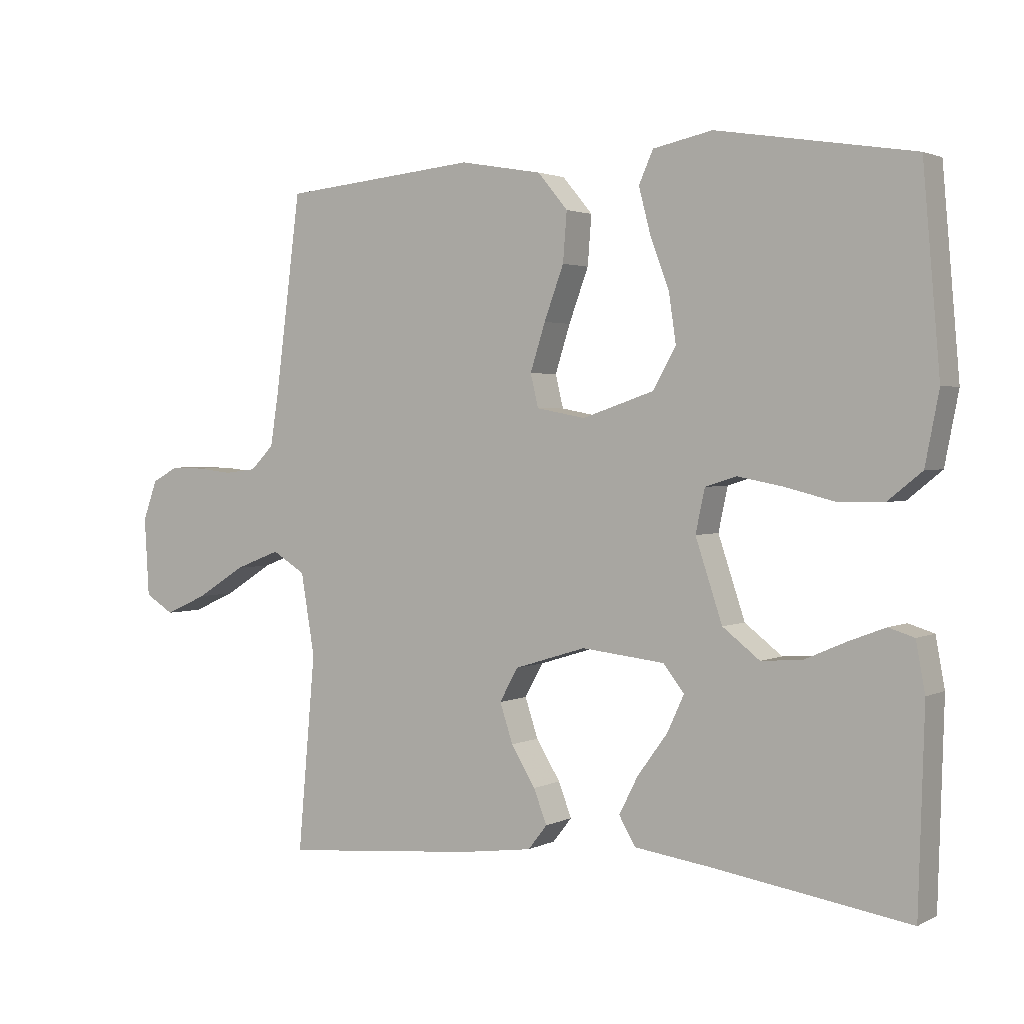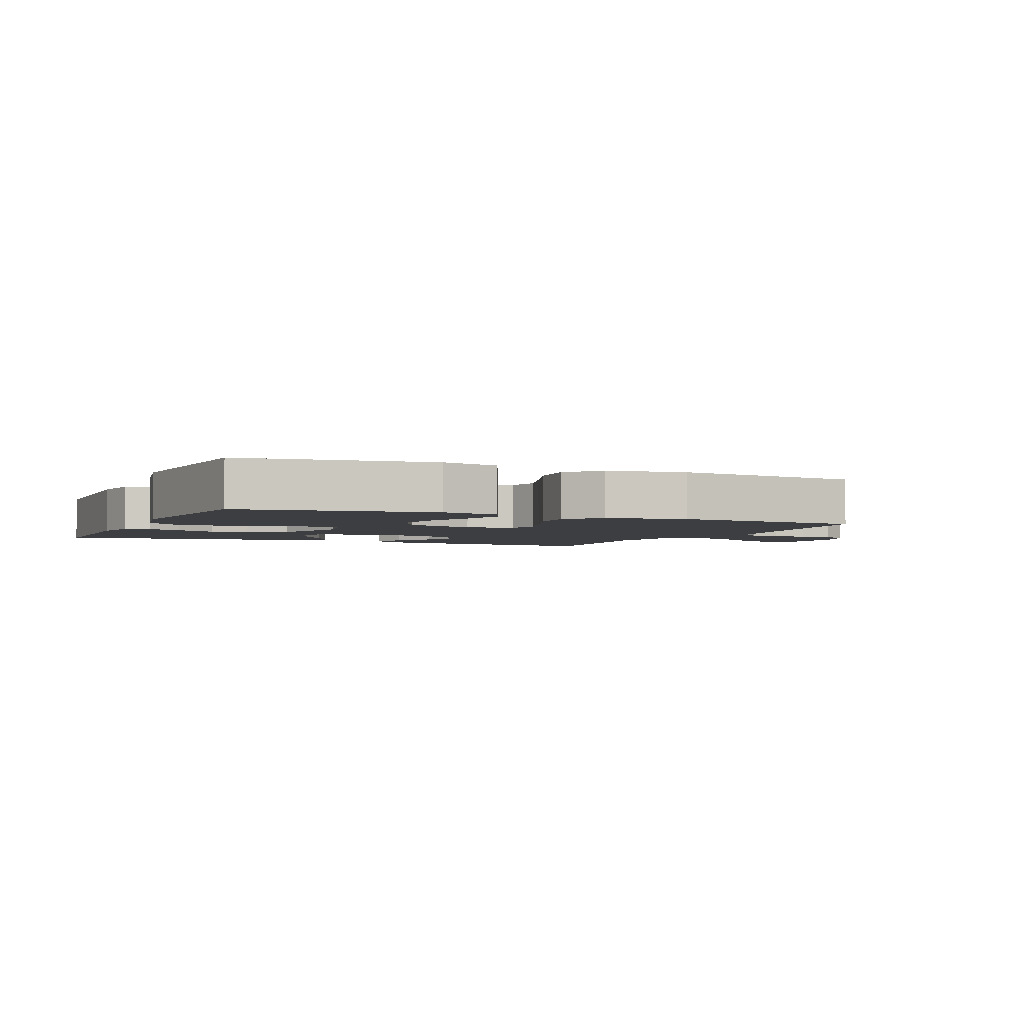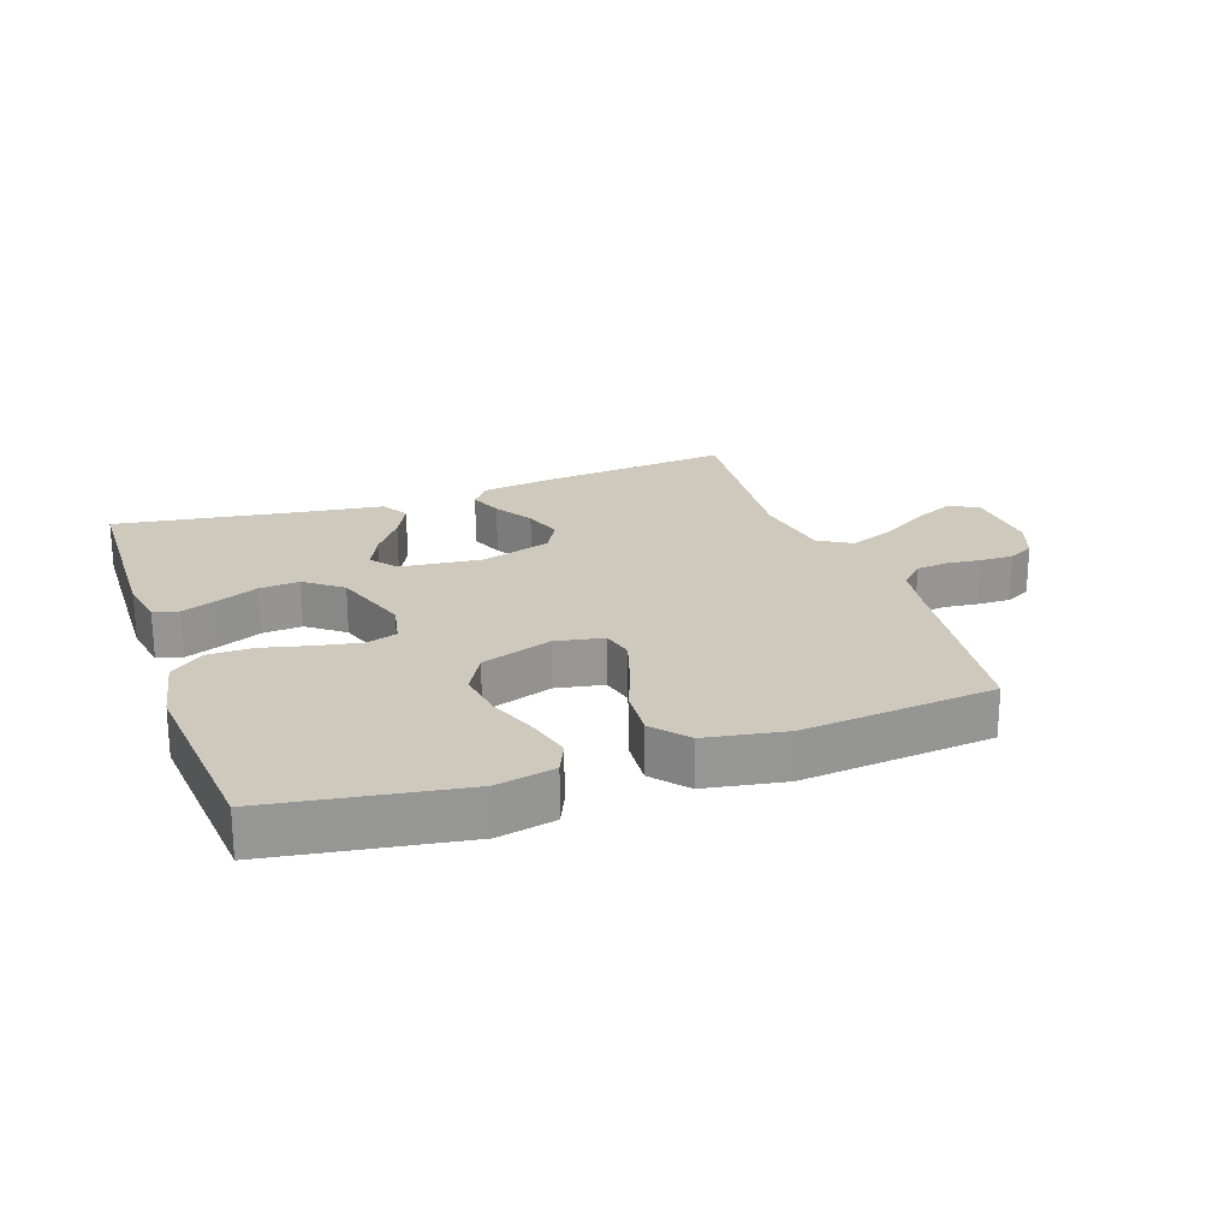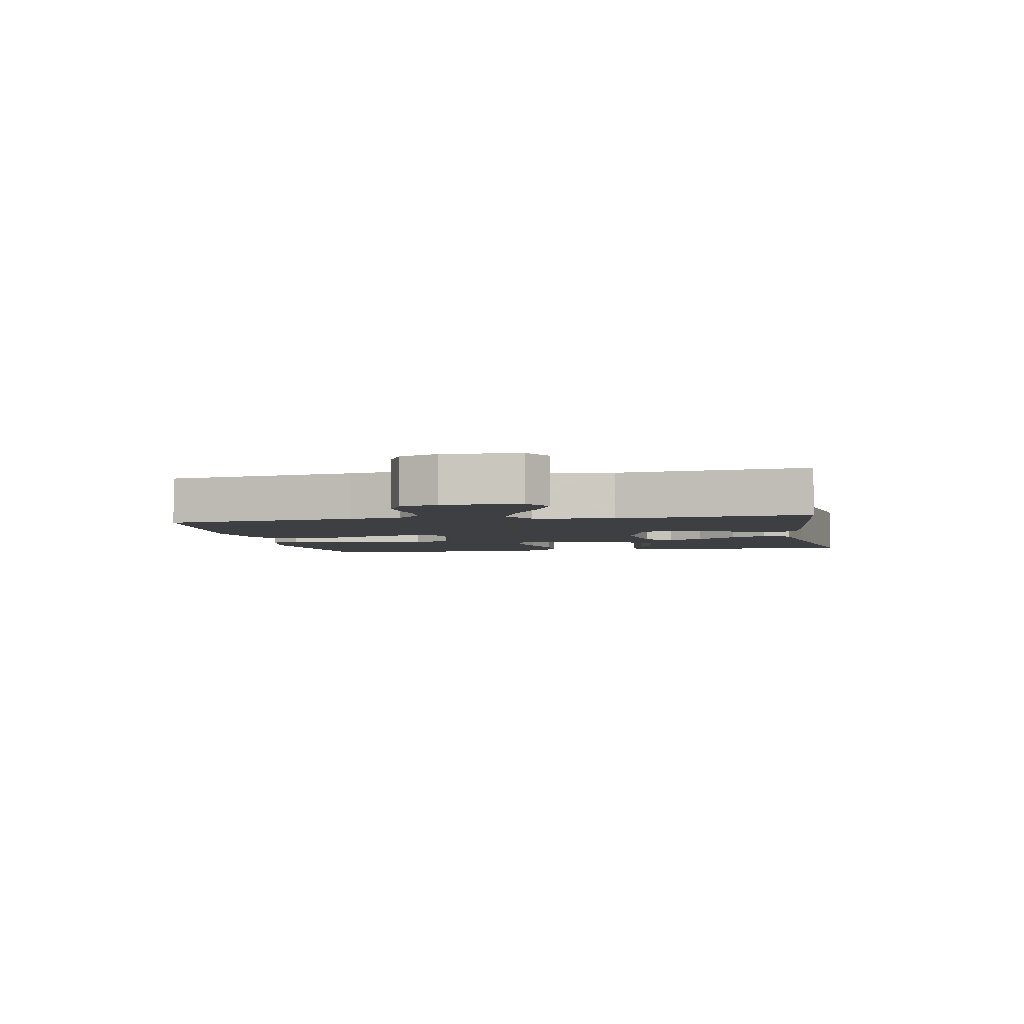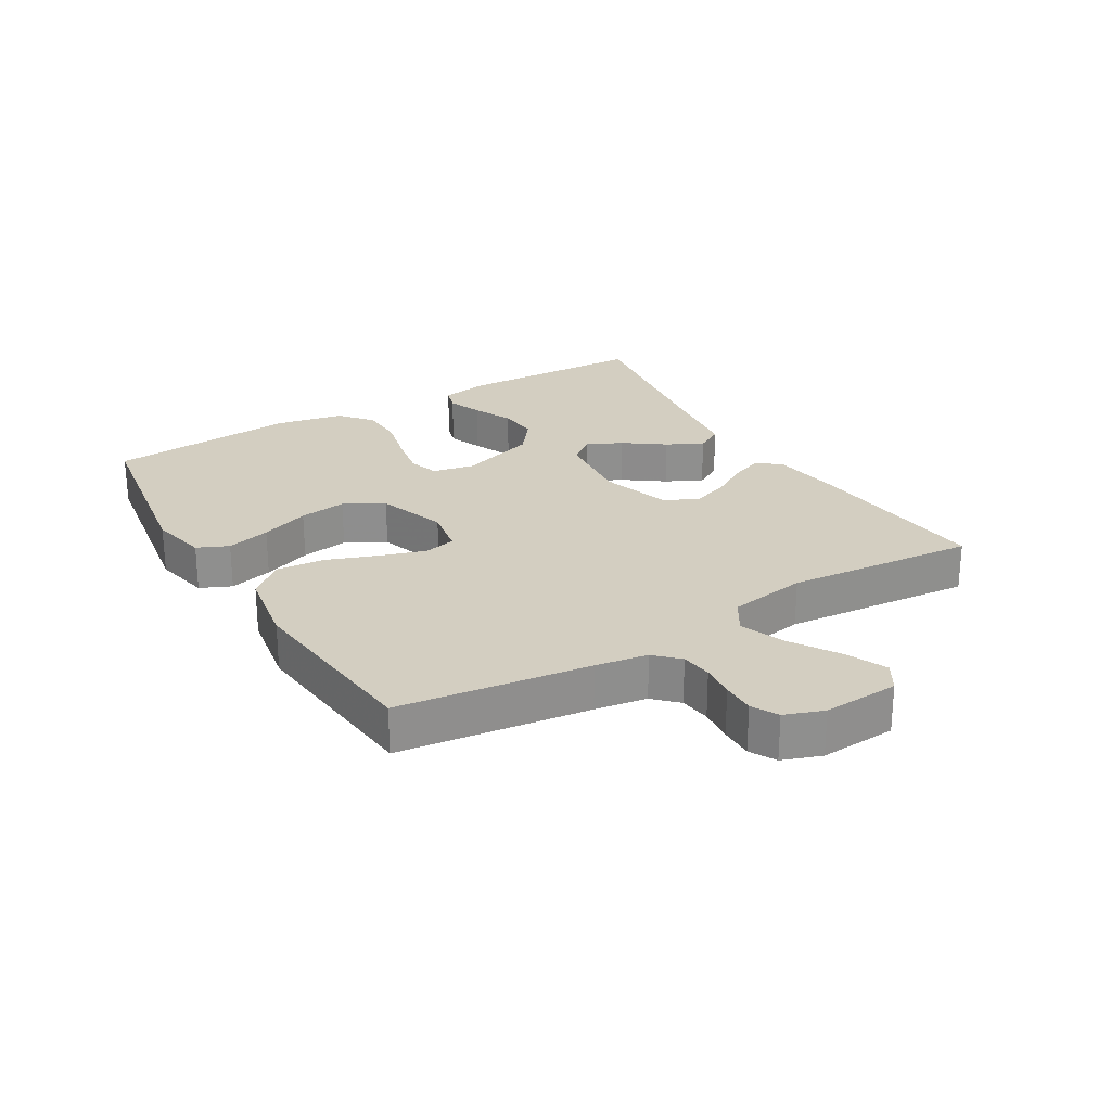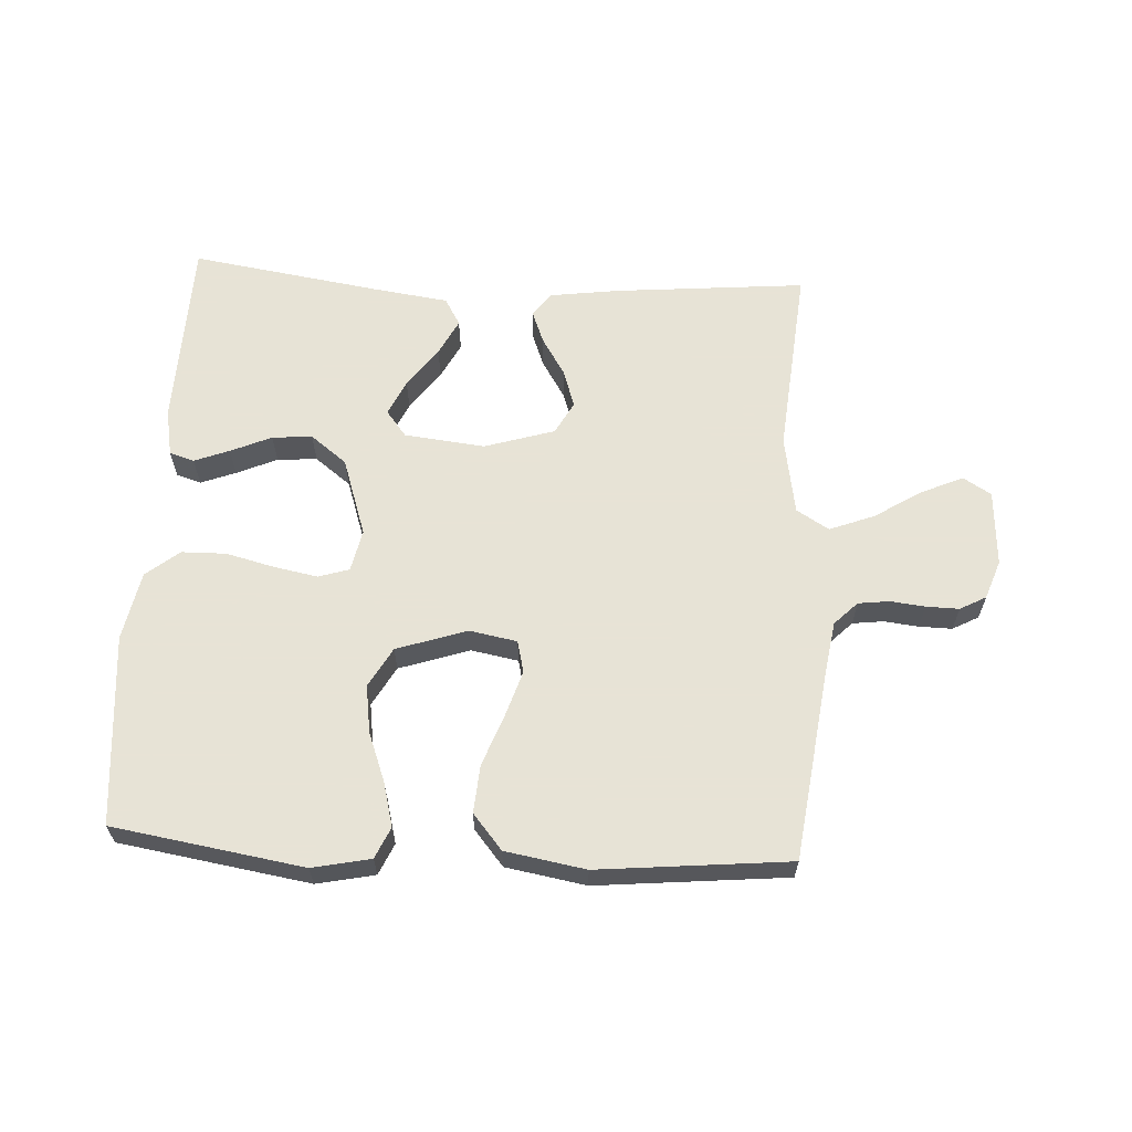
<metadata>
{"format":"obj","ext":"obj","renderer":"f3d","projection":"perspective","resolution":1024,"background":"white","views":[{"elev":2.2,"azim":-148.3,"up":"+Z"},{"elev":-3.2,"azim":-24.1,"up":"+Y"},{"elev":22.6,"azim":-19.4,"up":"+Y"},{"elev":-3.9,"azim":100.8,"up":"+Y"},{"elev":25.2,"azim":59.1,"up":"+Y"},{"elev":62.6,"azim":3.1,"up":"+Y"}]}
</metadata>
<code>
v 0.5 0.07 -0.5
v 0.2 0.07 -0.473
v 0.09 0.07 -0.458
v 0.061 0.07 -0.421
v 0.081 0.07 -0.369
v 0.118 0.07 -0.309
v 0.138 0.07 -0.249
v 0.11 0.07 -0.198
v 0 0.07 -0.164
v -0.127 0.07 -0.178
v -0.159 0.07 -0.219
v -0.133 0.07 -0.275
v -0.087 0.07 -0.338
v -0.058 0.07 -0.395
v -0.083 0.07 -0.438
v -0.2 0.07 -0.454
v -0.5 0.07 -0.5
v -0.509 0.07 -0.2
v -0.495 0.07 -0.125
v -0.456 0.07 -0.113
v -0.401 0.07 -0.134
v -0.337 0.07 -0.162
v -0.274 0.07 -0.167
v -0.217 0.07 -0.123
v -0.176 0.07 0
v -0.19 0.07 0.066
v -0.238 0.07 0.081
v -0.307 0.07 0.068
v -0.383 0.07 0.049
v -0.453 0.07 0.05
v -0.505 0.07 0.092
v -0.526 0.07 0.2
v -0.5 0.07 0.5
v -0.2 0.07 0.548
v -0.109 0.07 0.529
v -0.087 0.07 0.48
v -0.105 0.07 0.411
v -0.134 0.07 0.334
v -0.145 0.07 0.259
v -0.11 0.07 0.197
v 0 0.07 0.16
v 0.075 0.07 0.174
v 0.087 0.07 0.224
v 0.064 0.07 0.296
v 0.034 0.07 0.377
v 0.028 0.07 0.452
v 0.074 0.07 0.507
v 0.2 0.07 0.529
v 0.5 0.07 0.5
v 0.539 0.07 0.2
v 0.552 0.07 0.118
v 0.588 0.07 0.082
v 0.637 0.07 0.076
v 0.691 0.07 0.082
v 0.743 0.07 0.083
v 0.784 0.07 0.061
v 0.806 0.07 0
v 0.799 0.07 -0.12
v 0.755 0.07 -0.147
v 0.69 0.07 -0.118
v 0.615 0.07 -0.071
v 0.545 0.07 -0.044
v 0.494 0.07 -0.075
v 0.473 0.07 -0.2
v 0.5 0 -0.5
v 0.2 0 -0.473
v 0.09 0 -0.458
v 0.061 0 -0.421
v 0.081 0 -0.369
v 0.118 0 -0.309
v 0.138 0 -0.249
v 0.11 0 -0.198
v 0 0 -0.164
v -0.127 0 -0.178
v -0.159 0 -0.219
v -0.133 0 -0.275
v -0.087 0 -0.338
v -0.058 0 -0.395
v -0.083 0 -0.438
v -0.2 0 -0.454
v -0.5 0 -0.5
v -0.509 0 -0.2
v -0.495 0 -0.125
v -0.456 0 -0.113
v -0.401 0 -0.134
v -0.337 0 -0.162
v -0.274 0 -0.167
v -0.217 0 -0.123
v -0.176 0 0
v -0.19 0 0.066
v -0.238 0 0.081
v -0.307 0 0.068
v -0.383 0 0.049
v -0.453 0 0.05
v -0.505 0 0.092
v -0.526 0 0.2
v -0.5 0 0.5
v -0.2 0 0.548
v -0.109 0 0.529
v -0.087 0 0.48
v -0.105 0 0.411
v -0.134 0 0.334
v -0.145 0 0.259
v -0.11 0 0.197
v 0 0 0.16
v 0.075 0 0.174
v 0.087 0 0.224
v 0.064 0 0.296
v 0.034 0 0.377
v 0.028 0 0.452
v 0.074 0 0.507
v 0.2 0 0.529
v 0.5 0 0.5
v 0.539 0 0.2
v 0.552 0 0.118
v 0.588 0 0.082
v 0.637 0 0.076
v 0.691 0 0.082
v 0.743 0 0.083
v 0.784 0 0.061
v 0.806 0 0
v 0.799 0 -0.12
v 0.755 0 -0.147
v 0.69 0 -0.118
v 0.615 0 -0.071
v 0.545 0 -0.044
v 0.494 0 -0.075
v 0.473 0 -0.2
f 58 59 60 61
f 58 61 62
f 57 58 62
f 56 57 62
f 53 54 55 56
f 53 56 62
f 52 53 62 63
f 47 48 49 50
f 47 50 51
f 44 45 46 47
f 43 44 47 51
f 42 43 51 52
f 35 36 37 38
f 35 38 39
f 34 35 39
f 33 34 39
f 32 33 39 40
f 28 29 30 31
f 27 28 31 32
f 26 27 32 40
f 19 20 21 22
f 17 18 19 22
f 16 17 22 23
f 15 16 23 24
f 12 13 14 15
f 11 12 15 24
f 3 4 5 6
f 3 6 7
f 64 1 2 3
f 63 64 3 7
f 41 42 52 63
f 25 26 40 41
f 10 11 24 25
f 9 10 25 41
f 8 9 41 63
f 7 8 63
f 125 124 123 122
f 126 125 122
f 126 122 121
f 126 121 120
f 120 119 118 117
f 126 120 117
f 127 126 117 116
f 114 113 112 111
f 115 114 111
f 111 110 109 108
f 115 111 108 107
f 116 115 107 106
f 102 101 100 99
f 103 102 99
f 103 99 98
f 103 98 97
f 104 103 97 96
f 95 94 93 92
f 96 95 92 91
f 104 96 91 90
f 86 85 84 83
f 86 83 82 81
f 87 86 81 80
f 88 87 80 79
f 79 78 77 76
f 88 79 76 75
f 70 69 68 67
f 71 70 67
f 67 66 65 128
f 71 67 128 127
f 127 116 106 105
f 105 104 90 89
f 89 88 75 74
f 105 89 74 73
f 127 105 73 72
f 127 72 71
f 1 65 66 2
f 2 66 67 3
f 3 67 68 4
f 4 68 69 5
f 5 69 70 6
f 6 70 71 7
f 7 71 72 8
f 8 72 73 9
f 9 73 74 10
f 10 74 75 11
f 11 75 76 12
f 12 76 77 13
f 13 77 78 14
f 14 78 79 15
f 15 79 80 16
f 16 80 81 17
f 17 81 82 18
f 18 82 83 19
f 19 83 84 20
f 20 84 85 21
f 21 85 86 22
f 22 86 87 23
f 23 87 88 24
f 24 88 89 25
f 25 89 90 26
f 26 90 91 27
f 27 91 92 28
f 28 92 93 29
f 29 93 94 30
f 30 94 95 31
f 31 95 96 32
f 32 96 97 33
f 33 97 98 34
f 34 98 99 35
f 35 99 100 36
f 36 100 101 37
f 37 101 102 38
f 38 102 103 39
f 39 103 104 40
f 40 104 105 41
f 41 105 106 42
f 42 106 107 43
f 43 107 108 44
f 44 108 109 45
f 45 109 110 46
f 46 110 111 47
f 47 111 112 48
f 48 112 113 49
f 49 113 114 50
f 50 114 115 51
f 51 115 116 52
f 52 116 117 53
f 53 117 118 54
f 54 118 119 55
f 55 119 120 56
f 56 120 121 57
f 57 121 122 58
f 58 122 123 59
f 59 123 124 60
f 60 124 125 61
f 61 125 126 62
f 62 126 127 63
f 63 127 128 64
f 64 128 65 1

</code>
